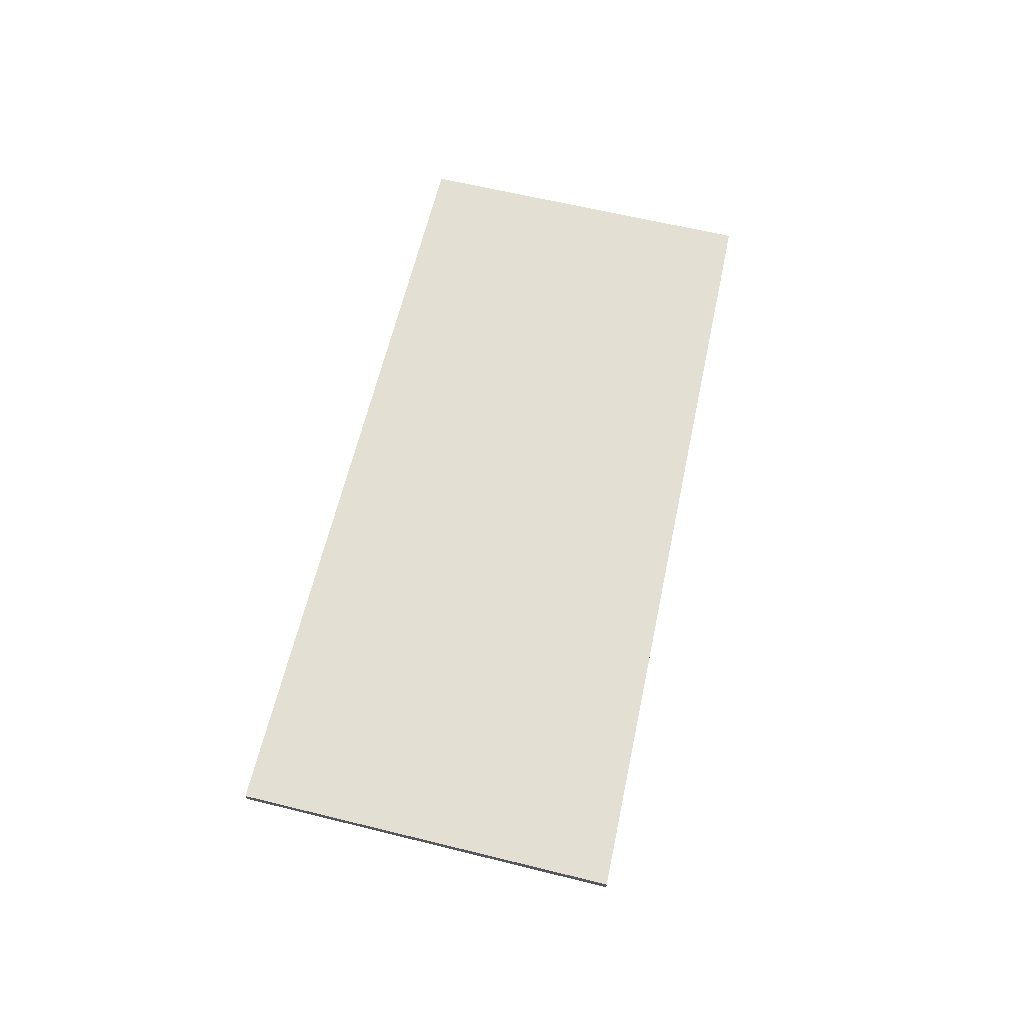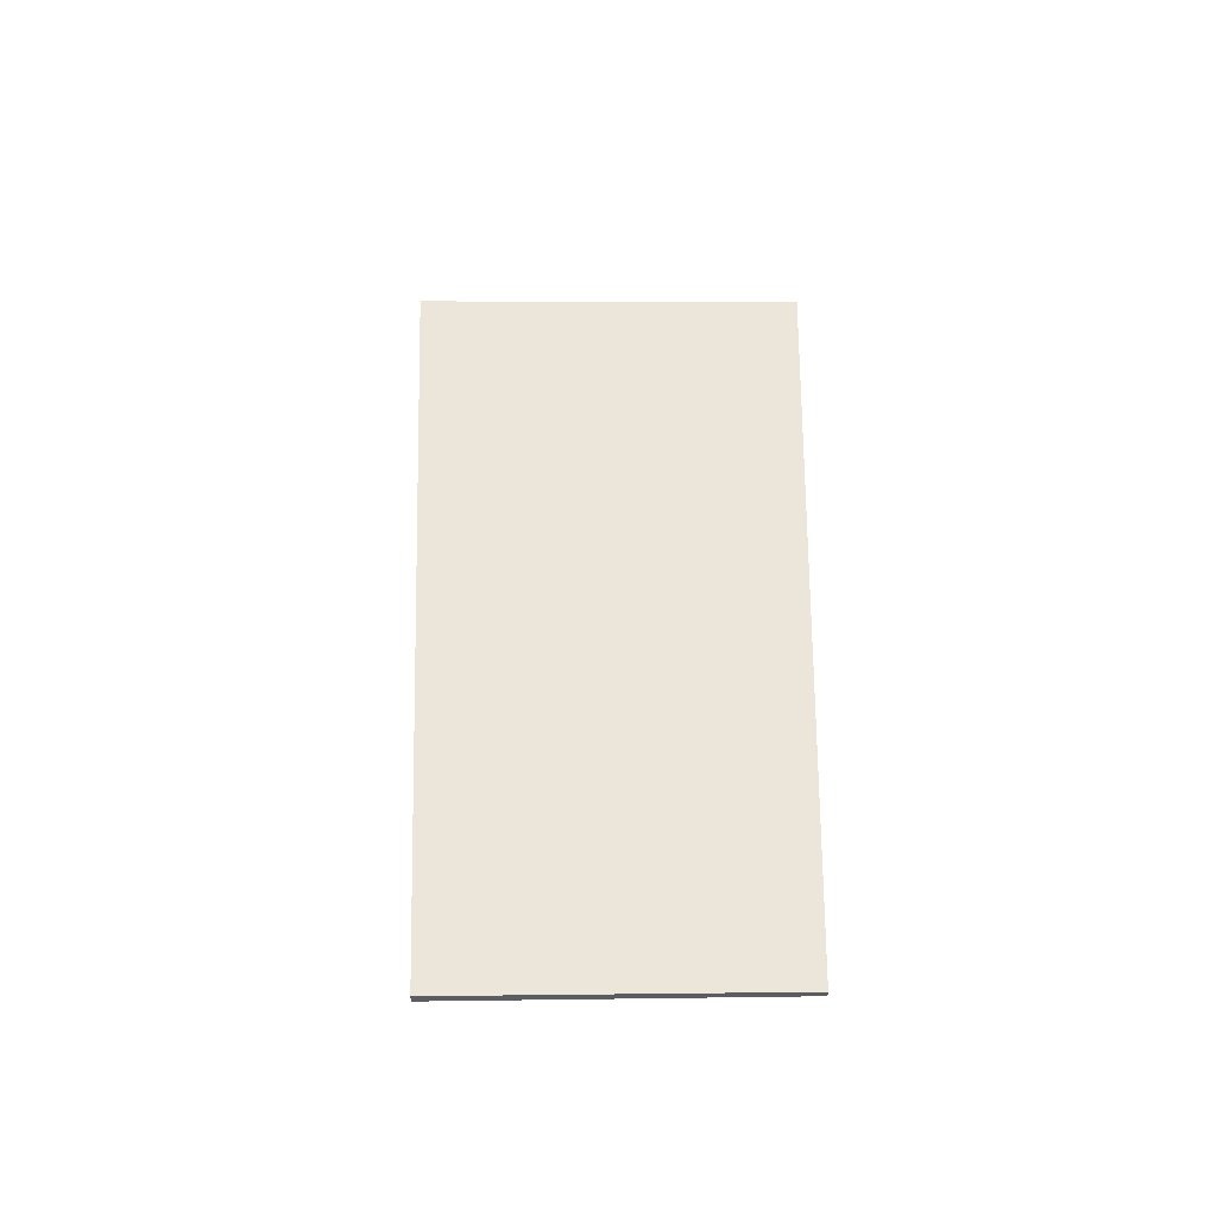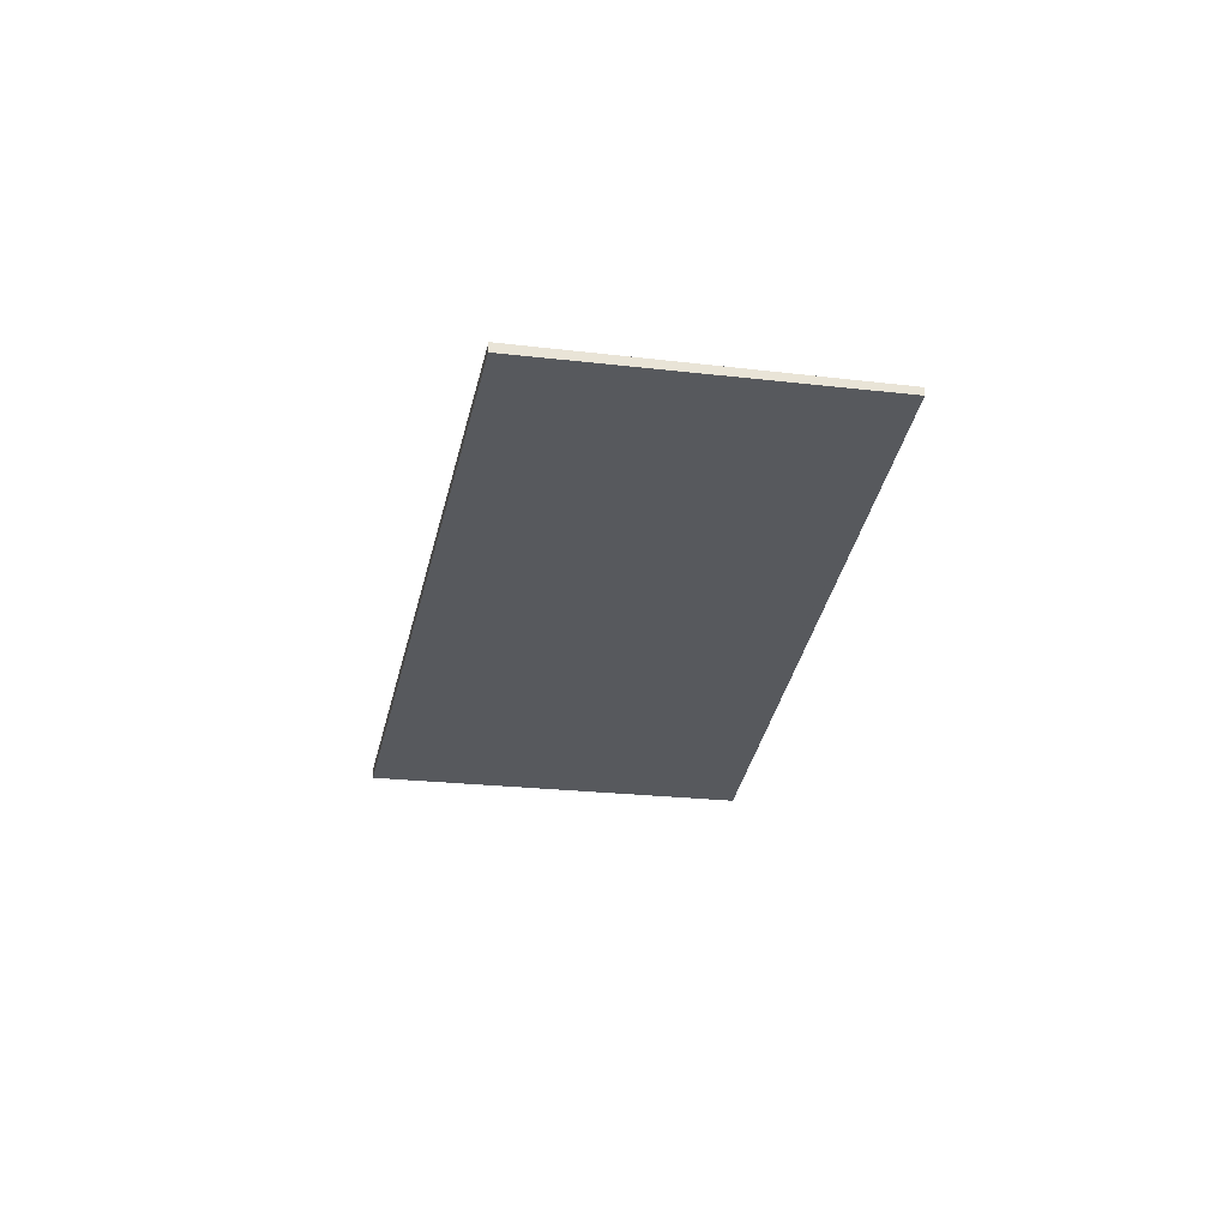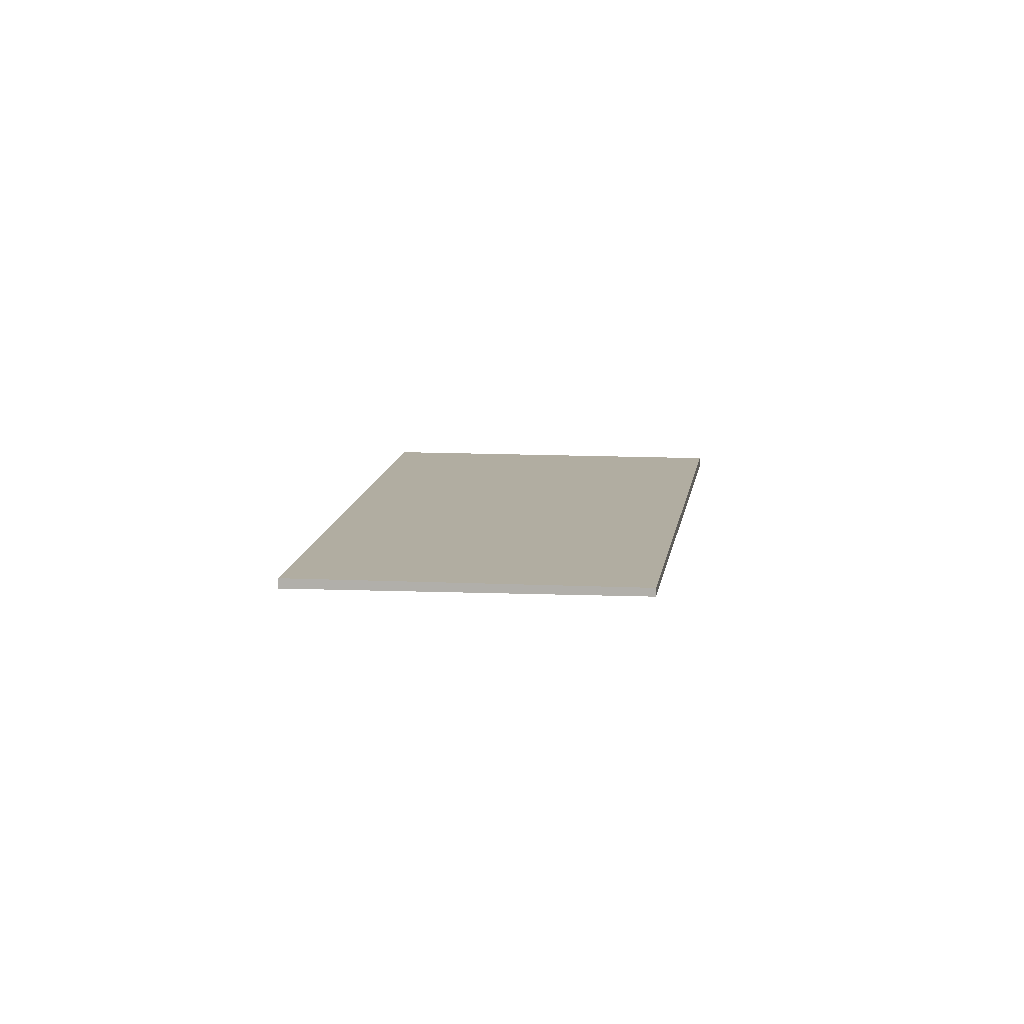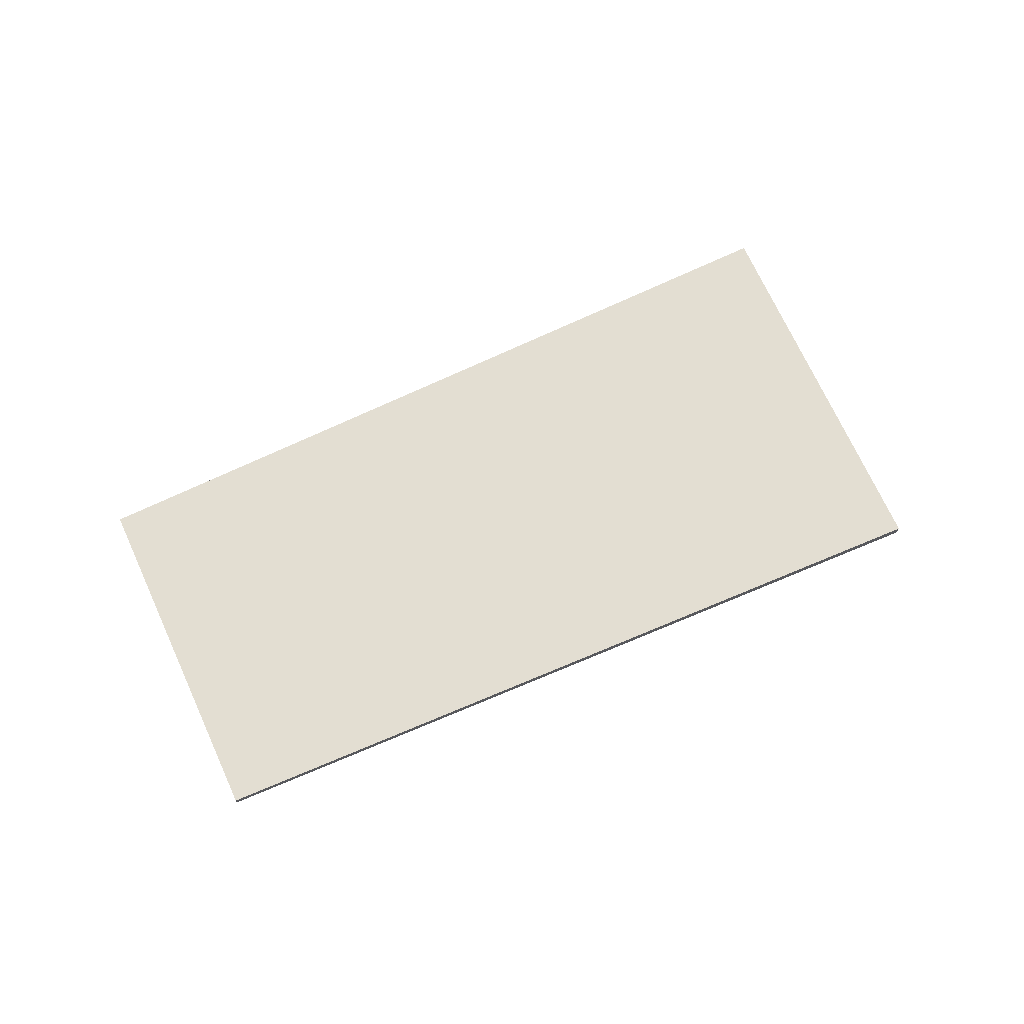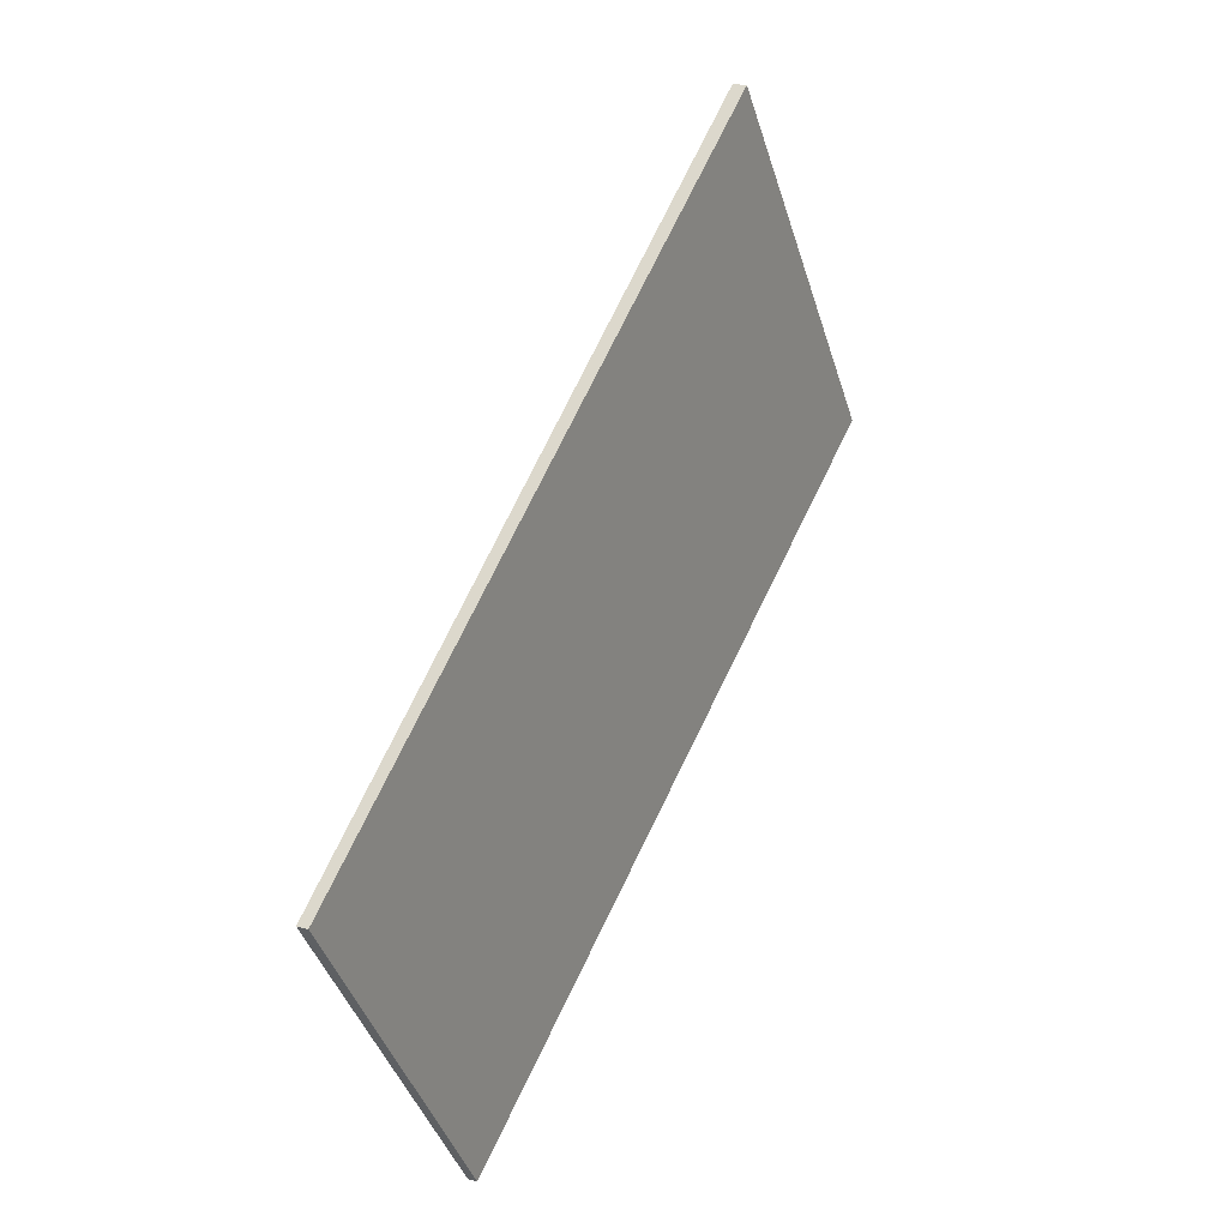
<metadata>
{"format":"obj","ext":"obj","renderer":"f3d","projection":"perspective","resolution":1024,"background":"white","views":[{"elev":67.0,"azim":138.5,"up":"+Z"},{"elev":54.6,"azim":-55.2,"up":"+Z"},{"elev":-28.9,"azim":-64.7,"up":"+Z"},{"elev":10.3,"azim":-47.7,"up":"+Z"},{"elev":67.7,"azim":10.9,"up":"+Z"},{"elev":18.1,"azim":-61.2,"up":"+Y"}]}
</metadata>
<code>
v -1830 -263 -0.1646
v -1840 -269.7 -0.1249
v -1844 -265.3 -0.1505
v -1834 -258.1 -0.1933
v -1832 -260.2 -0.1808
v -1842 -267.4 -0.1381
v -1834 -265.2 -0.1514
v -1836 -262.6 -0.1667
v -1837 -260.5 -0.1792
v -1838 -264.7 -0.1545
v -1837 -267.1 -0.1402
v -1840 -262.5 -0.1669
v -1837 -263.4 -0.1618
v -1835 -265.9 -0.147
v -1838 -261.3 -0.1741
v -1837 -262.6 -0.1667
v -1836 -261.8 -0.1713
v -1839 -263.7 -0.1599
v -1833 -259.6 -0.1845
v -1843 -266.3 -0.1446
v -1834 -260.6 -0.1782
v -1834 -261.3 -0.1741
v -1832 -264 -0.1585
v -1835 -259.2 -0.1865
v -1838 -261.8 -0.1712
v -1837 -261 -0.1759
v -1840 -263 -0.1644
v -1835 -259.9 -0.1828
v -1843 -265.5 -0.1491
v -1833 -258.8 -0.1891
v -1835 -261.3 -0.1743
v -1835 -262 -0.1699
v -1833 -264.7 -0.1546
v -1836 -260.5 -0.1789
v -1836 -259.9 -0.1823
v -1832 -263.7 -0.1604
v -1833 -264.4 -0.1562
v -1834 -265 -0.1528
v -1837 -267 -0.1407
v -1839 -268.5 -0.1318
v -1835 -265.8 -0.148
v -1831 -262.6 -0.1669
v -1833 -262.3 -0.1682
v -1834 -263 -0.164
v -1835 -263.6 -0.1607
v -1838 -265.7 -0.1485
v -1841 -268.4 -0.1322
v -1836 -264.4 -0.1558
v -1832 -261.2 -0.1748
v -1833 -258.7 -0.1894
v -1834 -259.4 -0.1854
v -1835 -259.9 -0.1826
v -1836 -260.6 -0.1784
v -1837 -261.1 -0.1752
v -1838 -262 -0.1703
v -1839 -263.2 -0.163
v -1843 -266 -0.1466
v -1833 -264.5 -0.1552
v -1832 -263.9 -0.1591
v -1834 -265.1 -0.152
v -1837 -266.9 -0.1412
v -1835 -265.8 -0.1476
v -1831 -262.9 -0.1652
v -1840 -269.6 -0.1255
v -1837 -267 -0.1408
v -1832 -264 -0.1585
v -1830 -263 -0.1646
v -1830 -263 -2.776e-17
v -1832 -264 0
v -1840 -269.6 -0.1255
v -1840 -269.7 -0.1249
v -1840 -269.7 -1.388e-17
v -1840 -269.6 0
v -1840 -262.5 -0.1669
v -1844 -265.3 -0.1505
v -1844 -265.3 0
v -1840 -262.5 2.776e-17
v -1833 -258.7 -0.1894
v -1834 -258.1 -0.1933
v -1834 -258.1 0
v -1833 -258.7 2.776e-17
v -1832 -261.2 -0.1748
v -1832 -260.2 -0.1808
v -1832 -260.2 2.776e-17
v -1832 -261.2 0
v -1843 -266.3 -0.1446
v -1842 -267.4 -0.1381
v -1842 -267.4 0
v -1843 -266.3 0
v -1835 -265.9 -0.147
v -1834 -265.2 -0.1514
v -1834 -265.2 0
v -1835 -265.9 0
v -1836 -259.9 -0.1823
v -1837 -260.5 -0.1792
v -1837 -260.5 0
v -1836 -259.9 -2.776e-17
v -1839 -268.5 -0.1318
v -1837 -267.1 -0.1402
v -1837 -267.1 2.776e-17
v -1839 -268.5 0
v -1838 -261.3 -0.1741
v -1840 -262.5 -0.1669
v -1840 -262.5 2.776e-17
v -1838 -261.3 0
v -1837 -267.1 -0.1402
v -1835 -265.9 -0.147
v -1835 -265.9 0
v -1837 -267.1 2.776e-17
v -1837 -260.5 -0.1792
v -1838 -261.3 -0.1741
v -1838 -261.3 0
v -1837 -260.5 0
v -1832 -260.2 -0.1808
v -1833 -259.6 -0.1845
v -1833 -259.6 -2.776e-17
v -1832 -260.2 2.776e-17
v -1843 -266 -0.1466
v -1843 -266.3 -0.1446
v -1843 -266.3 0
v -1843 -266 -2.776e-17
v -1833 -264.7 -0.1546
v -1832 -264 -0.1585
v -1832 -264 0
v -1833 -264.7 0
v -1834 -258.1 -0.1933
v -1835 -259.2 -0.1865
v -1835 -259.2 -2.776e-17
v -1834 -258.1 0
v -1844 -265.3 -0.1505
v -1843 -265.5 -0.1491
v -1843 -265.5 2.776e-17
v -1844 -265.3 0
v -1833 -259.6 -0.1845
v -1833 -258.8 -0.1891
v -1833 -258.8 2.776e-17
v -1833 -259.6 -2.776e-17
v -1834 -265.2 -0.1514
v -1833 -264.7 -0.1546
v -1833 -264.7 0
v -1834 -265.2 0
v -1835 -259.2 -0.1865
v -1836 -259.9 -0.1823
v -1836 -259.9 -2.776e-17
v -1835 -259.2 -2.776e-17
v -1840 -269.7 -0.1249
v -1839 -268.5 -0.1318
v -1839 -268.5 0
v -1840 -269.7 -1.388e-17
v -1831 -262.9 -0.1652
v -1831 -262.6 -0.1669
v -1831 -262.6 0
v -1831 -262.9 0
v -1842 -267.4 -0.1381
v -1841 -268.4 -0.1322
v -1841 -268.4 0
v -1842 -267.4 0
v -1831 -262.6 -0.1669
v -1832 -261.2 -0.1748
v -1832 -261.2 0
v -1831 -262.6 0
v -1833 -258.8 -0.1891
v -1833 -258.7 -0.1894
v -1833 -258.7 2.776e-17
v -1833 -258.8 2.776e-17
v -1843 -265.5 -0.1491
v -1843 -266 -0.1466
v -1843 -266 -2.776e-17
v -1843 -265.5 2.776e-17
v -1830 -263 -0.1646
v -1831 -262.9 -0.1652
v -1831 -262.9 0
v -1830 -263 -2.776e-17
v -1841 -268.4 -0.1322
v -1840 -269.6 -0.1255
v -1840 -269.6 0
v -1841 -268.4 0
v -1830 -263 0
v -1840 -269.7 0
v -1844 -265.3 0
v -1834 -258.1 0
f 32 8 17 31
f 45 8 32 44
f 47 6 10 46
f 18 10 6 20
f 46 10 13 48
f 16 13 10 18
f 48 13 8 45
f 17 8 13 16
f 55 25 26 54
f 56 27 25 55
f 54 26 34 53
f 57 29 27 56
f 21 19 5 22
f 43 22 5 49
f 52 28 51
f 25 15 9 26
f 27 12 15 25
f 34 26 9 35
f 29 3 12 27
f 51 28 24 4 50
f 31 21 22 32
f 44 32 22 43
f 53 34 28 52
f 35 24 28 34
f 59 23 33 58
f 58 33 7 60
f 39 11 40
f 62 14 11 39 61
f 60 7 14 62
f 63 1 23 59
f 43 36 37 44
f 44 37 38 45
f 65 39 40 2 64
f 61 39 65
f 45 38 41 48
f 49 42 36 43
f 50 30 51
f 52 21 31 53
f 54 17 16 55
f 55 16 18 56
f 53 31 17 54
f 56 18 20 57
f 51 30 19 21 52
f 58 37 36 59
f 60 38 37 58
f 61 41 62
f 62 41 38 60
f 59 36 42 63
f 64 47 46 65
f 65 46 48 41 61
f 67 68 69 66
f 71 72 73 70
f 75 76 77 74
f 79 80 81 78
f 83 84 85 82
f 87 88 89 86
f 91 92 93 90
f 95 96 97 94
f 99 100 101 98
f 103 104 105 102
f 107 108 109 106
f 111 112 113 110
f 115 116 117 114
f 119 120 121 118
f 123 124 125 122
f 127 128 129 126
f 131 132 133 130
f 135 136 137 134
f 139 140 141 138
f 143 144 145 142
f 147 148 149 146
f 151 152 153 150
f 155 156 157 154
f 159 160 161 158
f 163 164 165 162
f 167 168 169 166
f 171 172 173 170
f 175 176 177 174
f 179 180 181 178

</code>
